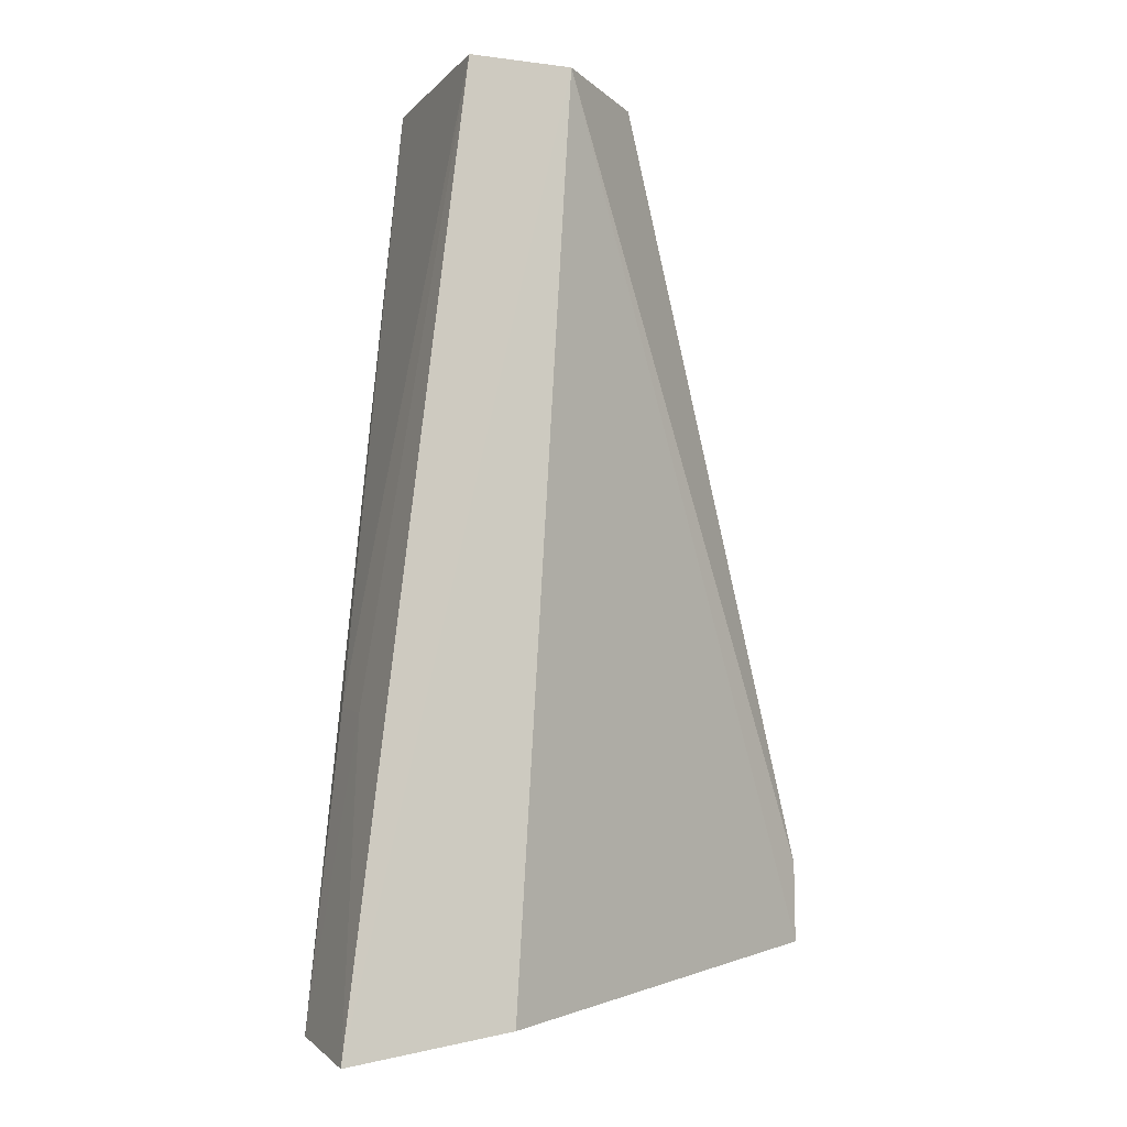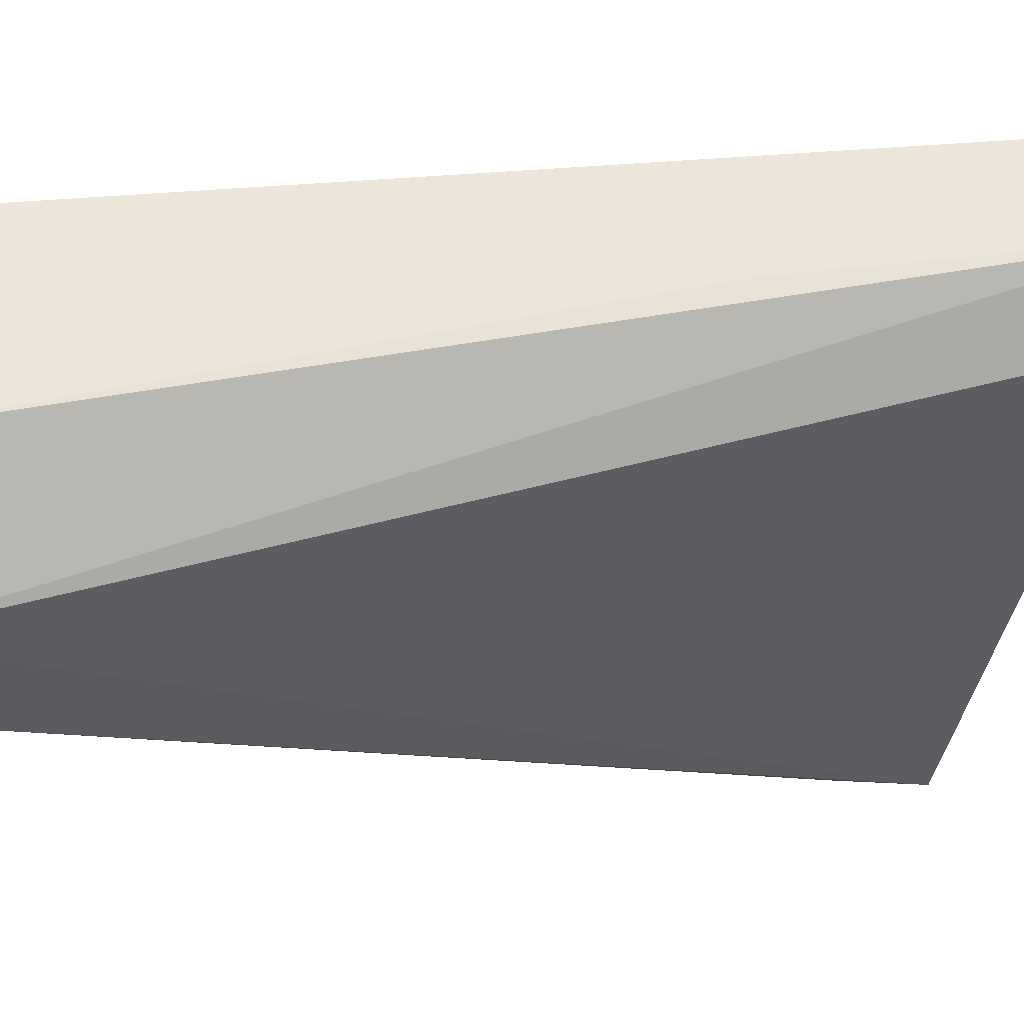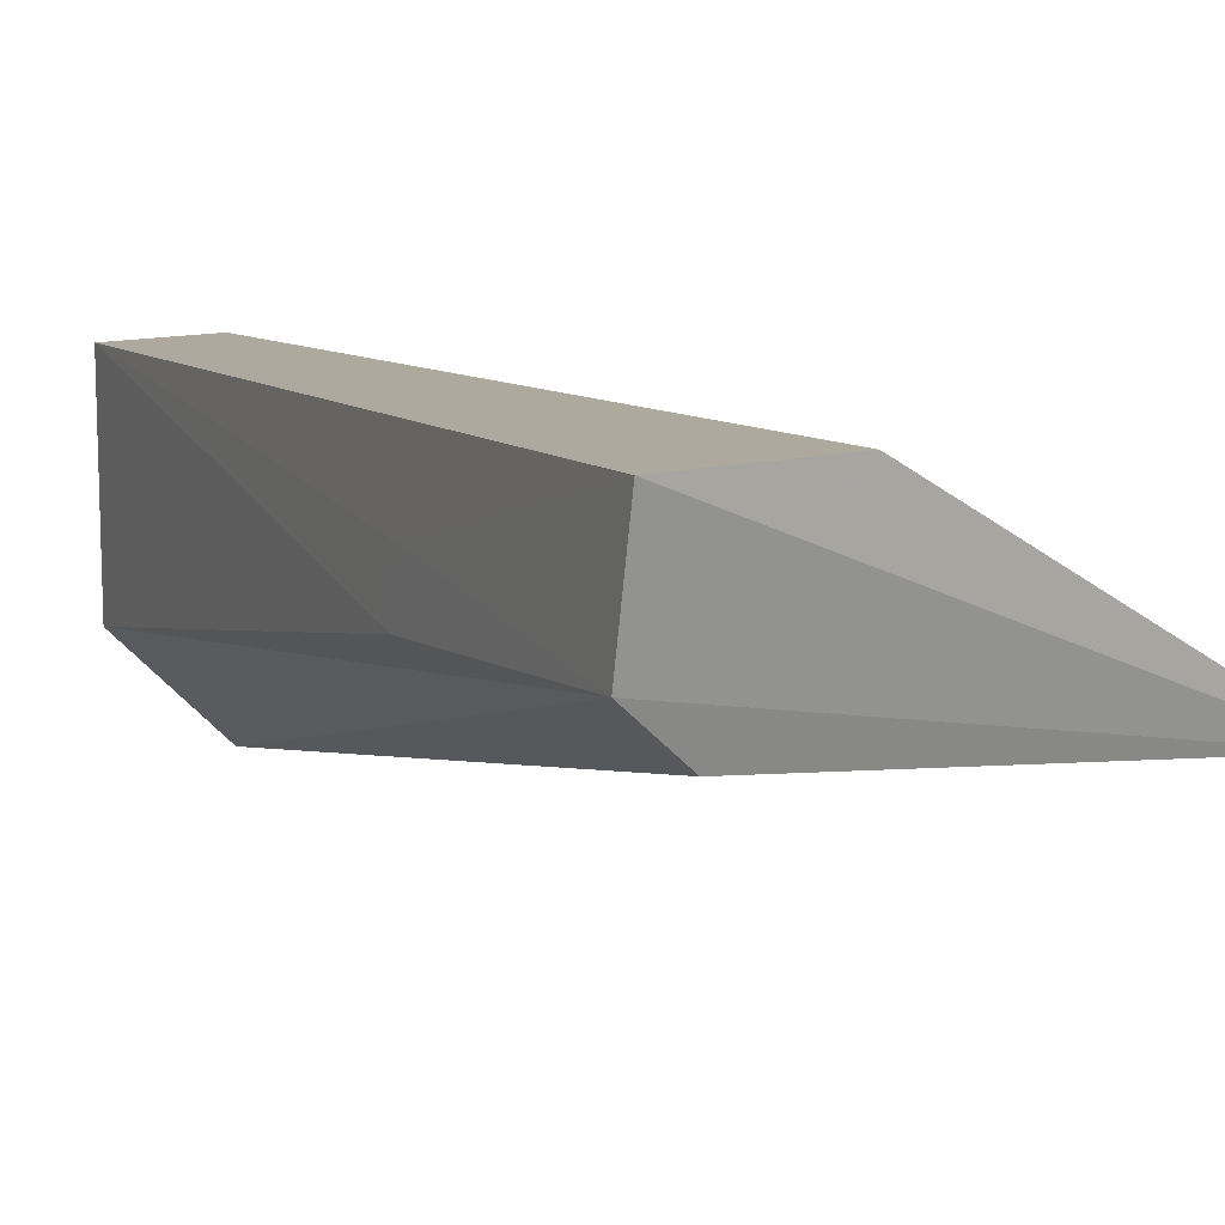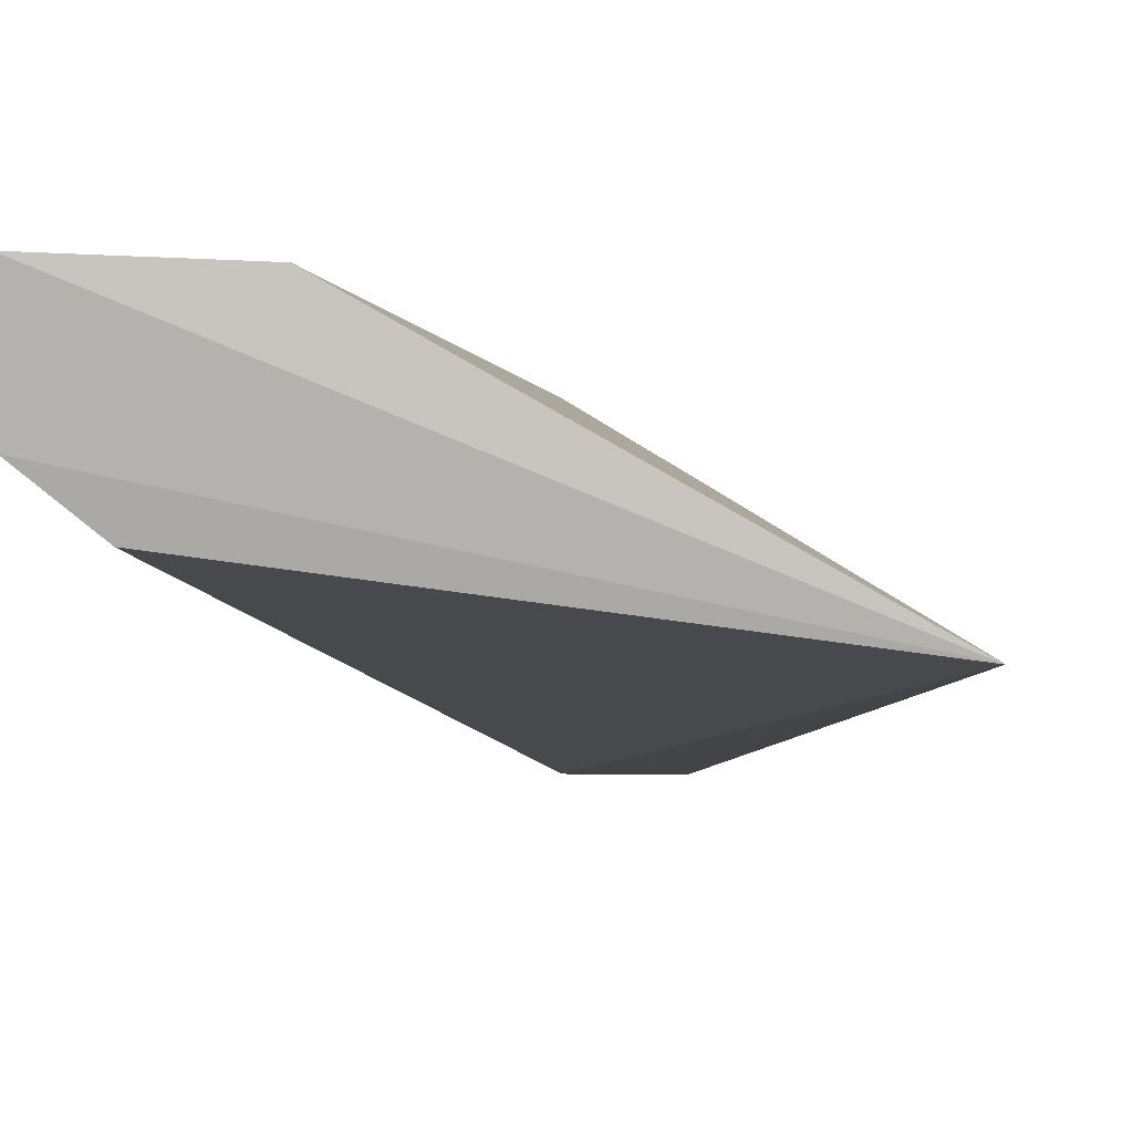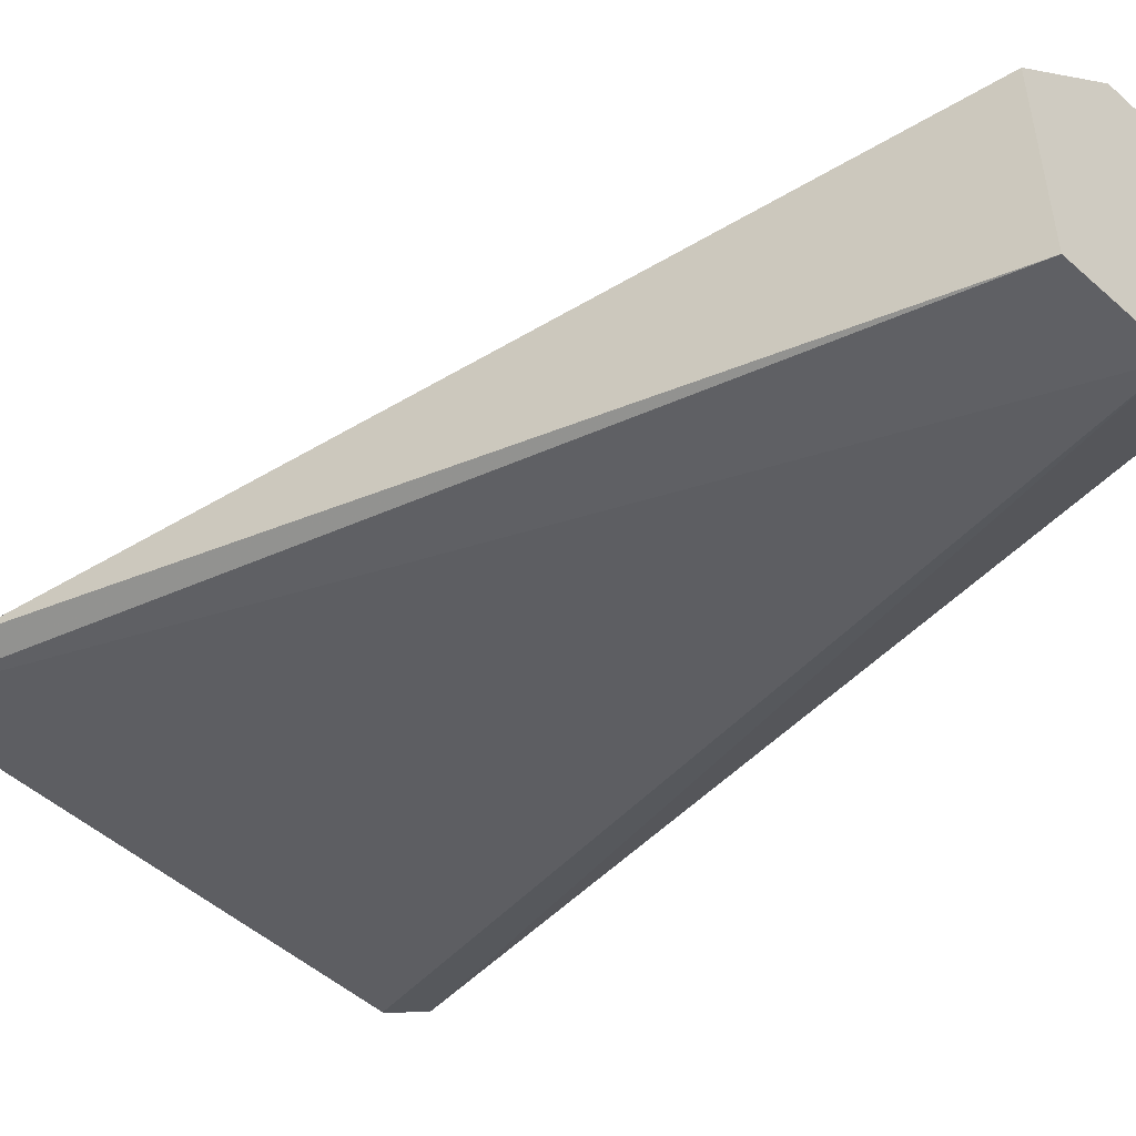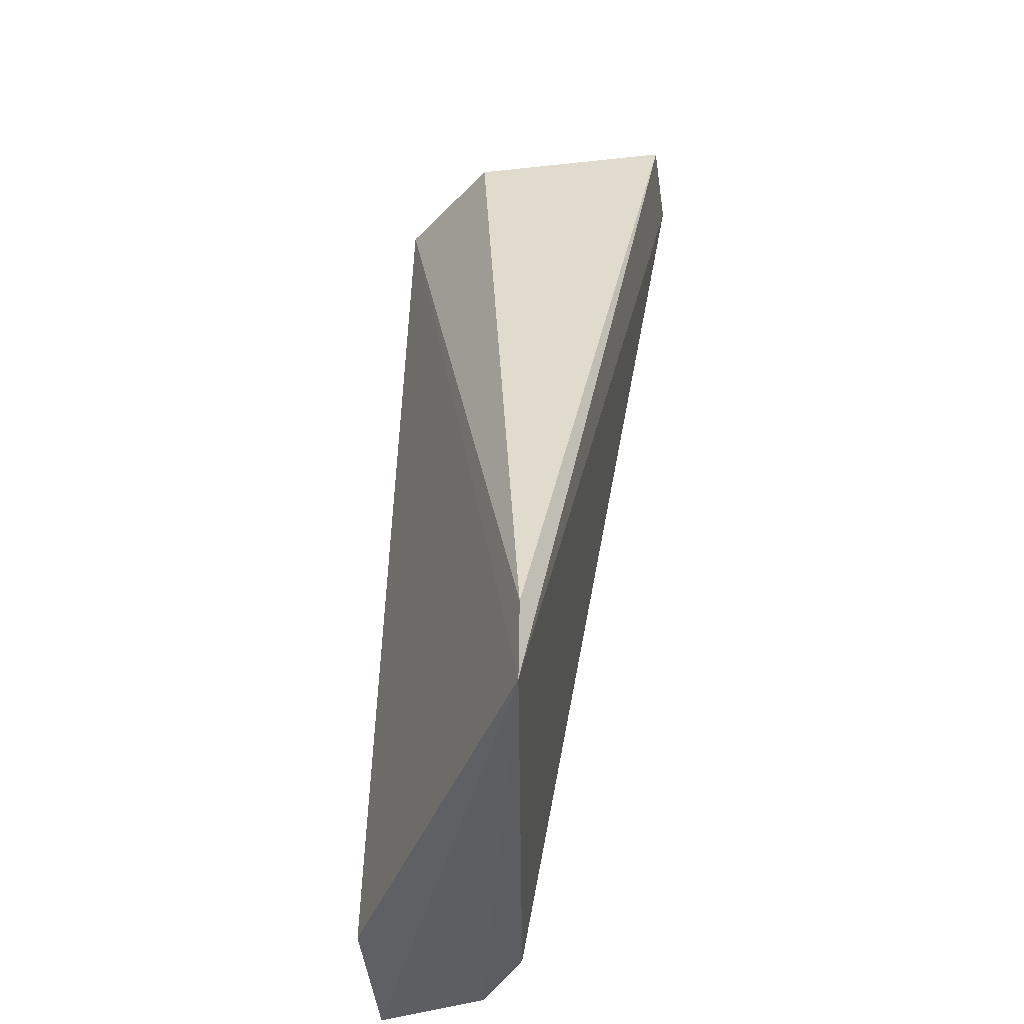
<metadata>
{"format":"obj","ext":"obj","renderer":"f3d","projection":"perspective","resolution":1024,"background":"white","views":[{"elev":-6.4,"azim":-21.6,"up":"+Y"},{"elev":-36.9,"azim":-96.3,"up":"+Z"},{"elev":12.2,"azim":-31.9,"up":"+Z"},{"elev":1.3,"azim":4.8,"up":"+Z"},{"elev":-51.1,"azim":135.9,"up":"+Z"},{"elev":-35.5,"azim":98.2,"up":"+Y"}]}
</metadata>
<code>
v -0.7434 0.7081 0.1177
v -0.6597 0.4883 0.07235
v -0.7163 0.7081 0.09073
v -0.7434 0.7081 0.0367
v -0.8042 0.4666 0.1318
v -0.7163 0.7081 0.0367
v -0.6598 0.5094 0.07201
v -0.7623 0.4732 0.1304
v -0.7704 0.7081 0.06372
v -0.7886 0.4754 0.08953
v -0.7704 0.7081 0.1177
v -0.8047 0.4711 0.103
v -0.7943 0.5487 0.09513
v -0.7941 0.5465 0.1089
f 1 3 4
f 6 2 4
f 6 4 3
f 7 1 2
f 7 3 1
f 7 6 3
f 7 2 6
f 8 5 2
f 8 2 1
f 8 1 5
f 9 1 4
f 10 4 2
f 11 5 1
f 11 1 9
f 12 10 2
f 12 2 5
f 12 9 4
f 12 4 10
f 13 11 9
f 13 9 12
f 14 13 12
f 14 12 5
f 14 5 11
f 14 11 13

</code>
